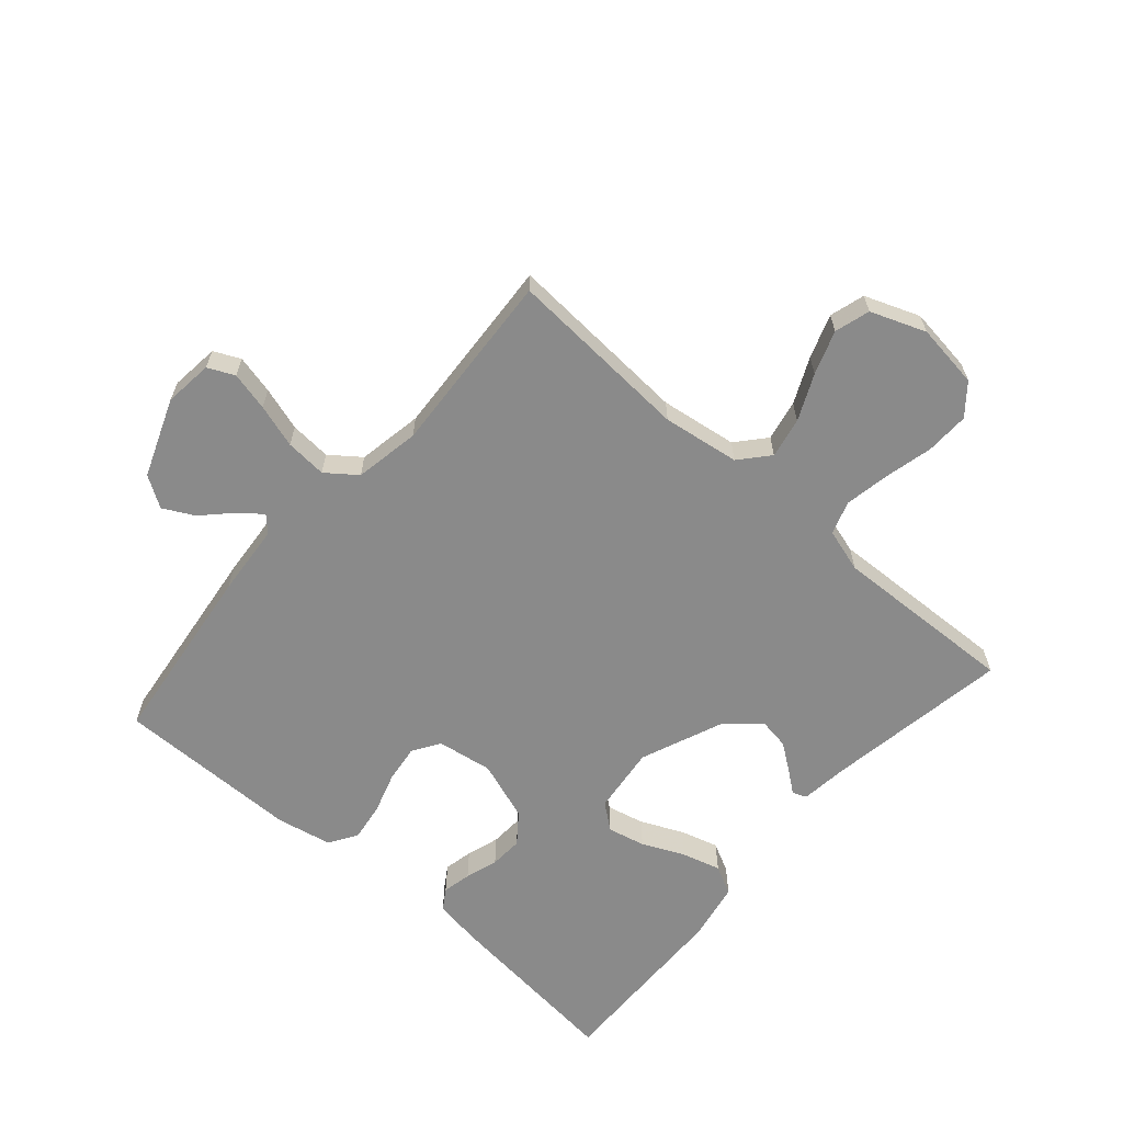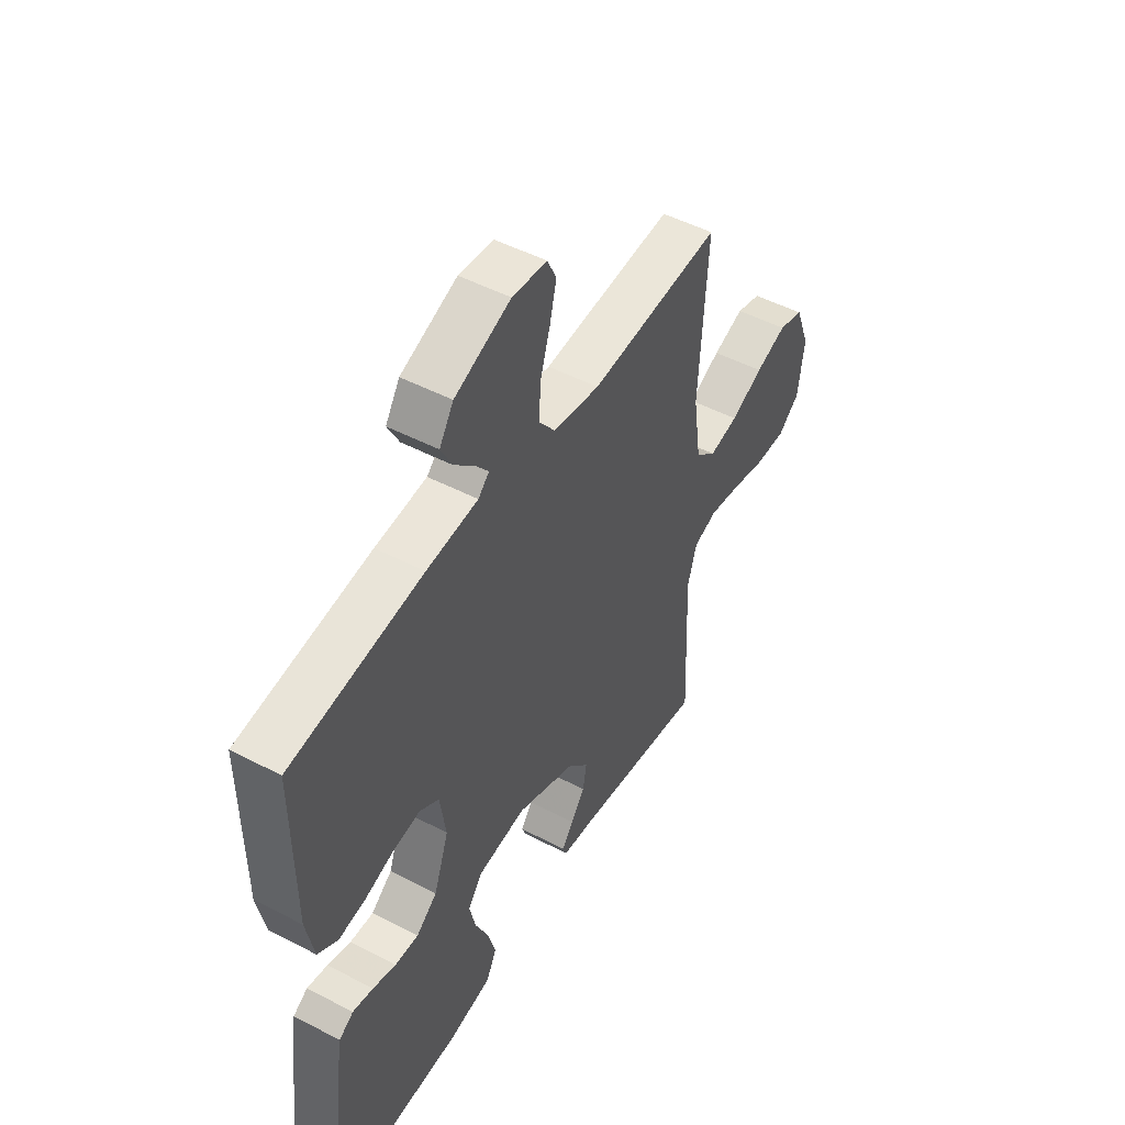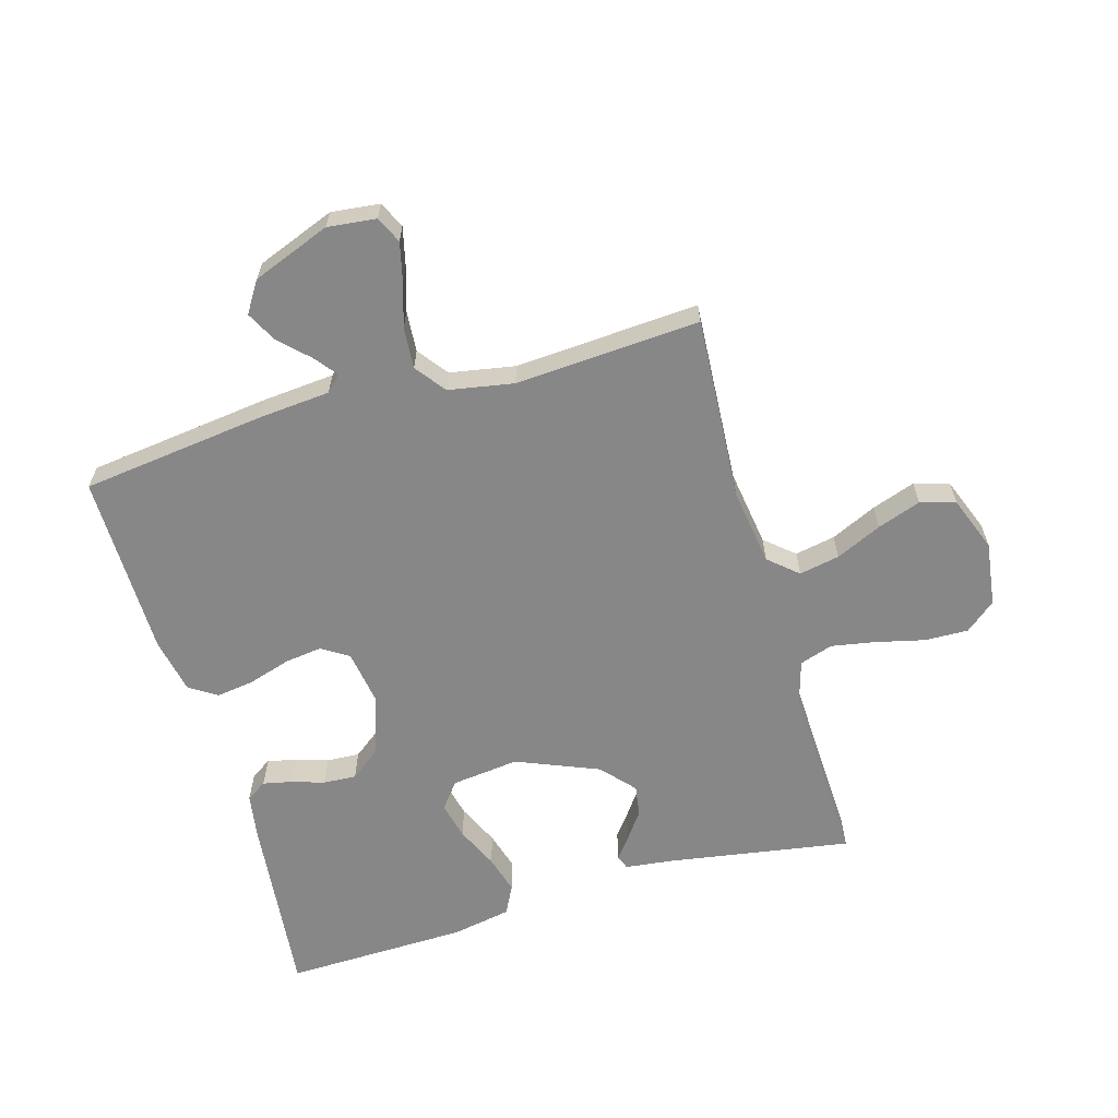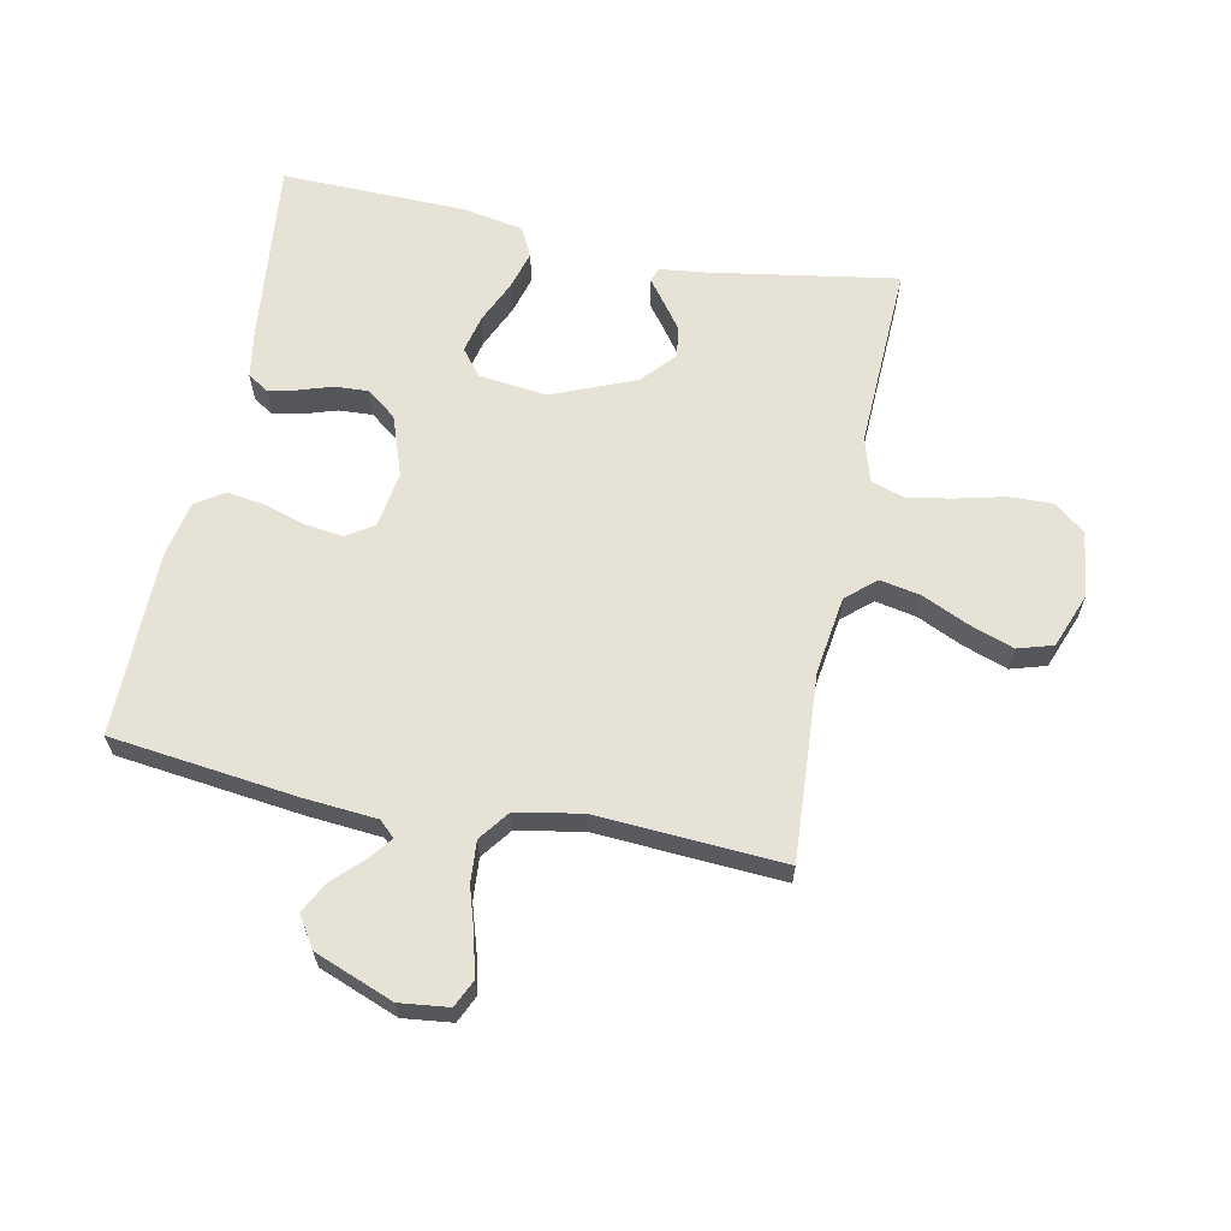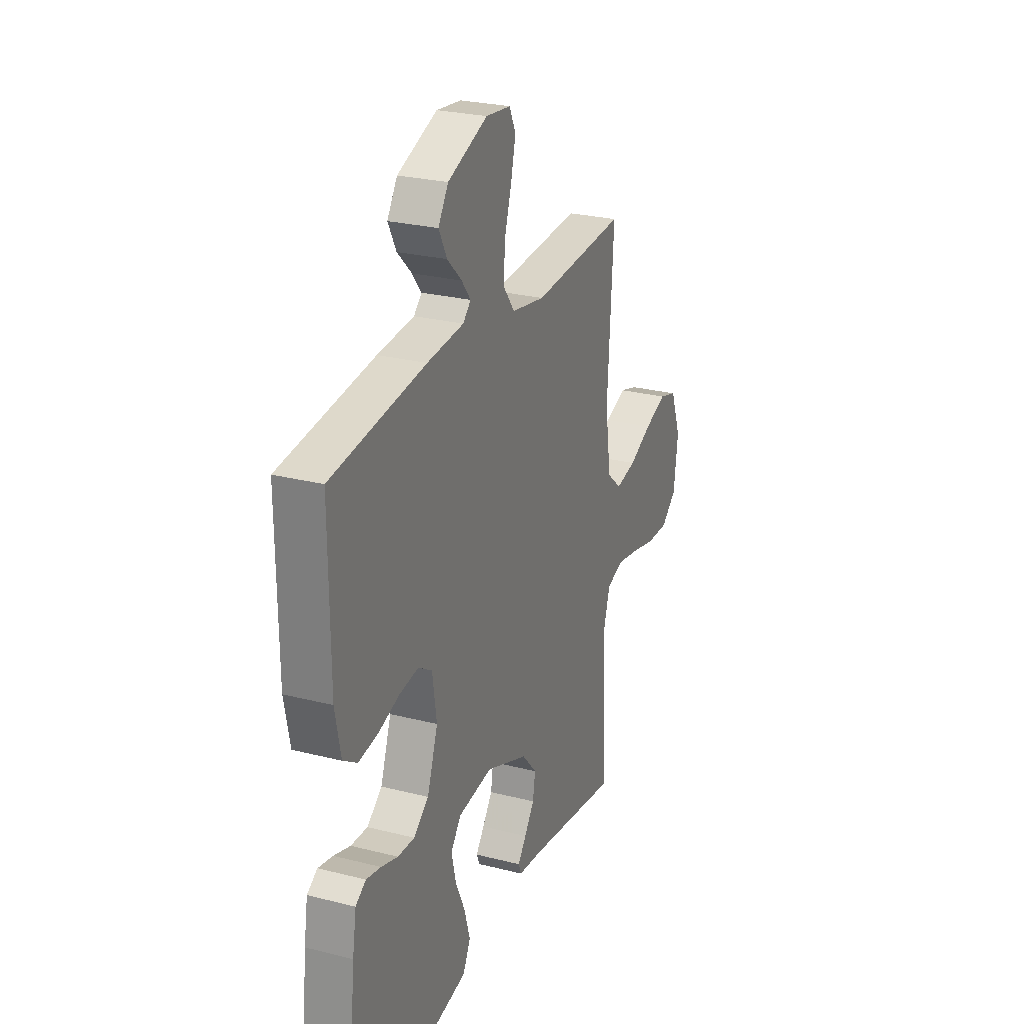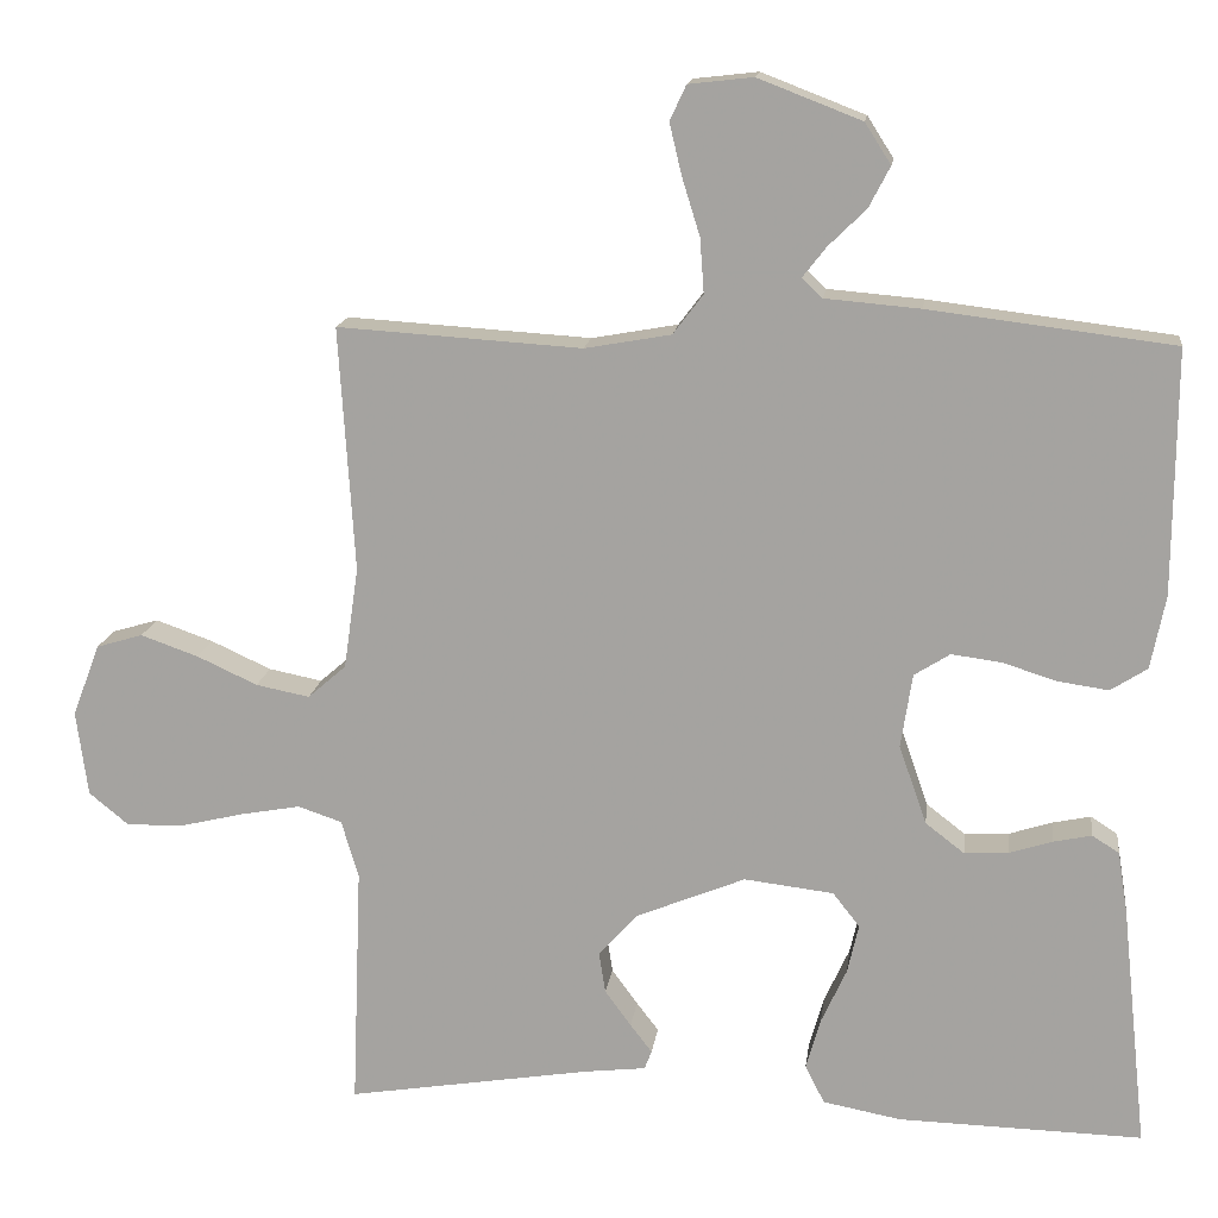
<metadata>
{"format":"obj","ext":"obj","renderer":"f3d","projection":"perspective","resolution":1024,"background":"white","views":[{"elev":-63.5,"azim":48.9,"up":"+Y"},{"elev":49.6,"azim":-60.1,"up":"+Z"},{"elev":-62.6,"azim":16.2,"up":"+Y"},{"elev":63.5,"azim":11.4,"up":"+Y"},{"elev":26.1,"azim":-68.1,"up":"+Z"},{"elev":15.4,"azim":-172.6,"up":"+Z"}]}
</metadata>
<code>
v -0.5 0.07 -0.5
v -0.468 0.07 -0.2
v -0.456 0.07 -0.125
v -0.423 0.07 -0.104
v -0.376 0.07 -0.114
v -0.323 0.07 -0.131
v -0.269 0.07 -0.134
v -0.221 0.07 -0.097
v -0.187 0.07 0
v -0.201 0.07 0.091
v -0.245 0.07 0.119
v -0.306 0.07 0.111
v -0.373 0.07 0.09
v -0.435 0.07 0.081
v -0.48 0.07 0.11
v -0.498 0.07 0.2
v -0.5 0.07 0.5
v -0.2 0.07 0.537
v -0.083 0.07 0.547
v -0.058 0.07 0.571
v -0.087 0.07 0.608
v -0.133 0.07 0.653
v -0.159 0.07 0.703
v -0.127 0.07 0.753
v 0 0.07 0.802
v 0.079 0.07 0.793
v 0.099 0.07 0.75
v 0.084 0.07 0.687
v 0.062 0.07 0.616
v 0.057 0.07 0.549
v 0.094 0.07 0.5
v 0.2 0.07 0.481
v 0.5 0.07 0.5
v 0.481 0.07 0.2
v 0.499 0.07 0.075
v 0.546 0.07 0.034
v 0.612 0.07 0.047
v 0.686 0.07 0.081
v 0.757 0.07 0.106
v 0.814 0.07 0.089
v 0.848 0.07 0
v 0.834 0.07 -0.105
v 0.785 0.07 -0.145
v 0.714 0.07 -0.143
v 0.635 0.07 -0.124
v 0.563 0.07 -0.111
v 0.509 0.07 -0.129
v 0.488 0.07 -0.2
v 0.5 0.07 -0.5
v 0.2 0.07 -0.451
v 0.124 0.07 -0.442
v 0.115 0.07 -0.419
v 0.142 0.07 -0.384
v 0.174 0.07 -0.34
v 0.182 0.07 -0.29
v 0.134 0.07 -0.236
v 0 0.07 -0.181
v -0.11 0.07 -0.194
v -0.143 0.07 -0.236
v -0.129 0.07 -0.297
v -0.098 0.07 -0.365
v -0.08 0.07 -0.428
v -0.104 0.07 -0.475
v -0.2 0.07 -0.493
v -0.5 0 -0.5
v -0.468 0 -0.2
v -0.456 0 -0.125
v -0.423 0 -0.104
v -0.376 0 -0.114
v -0.323 0 -0.131
v -0.269 0 -0.134
v -0.221 0 -0.097
v -0.187 0 0
v -0.201 0 0.091
v -0.245 0 0.119
v -0.306 0 0.111
v -0.373 0 0.09
v -0.435 0 0.081
v -0.48 0 0.11
v -0.498 0 0.2
v -0.5 0 0.5
v -0.2 0 0.537
v -0.083 0 0.547
v -0.058 0 0.571
v -0.087 0 0.608
v -0.133 0 0.653
v -0.159 0 0.703
v -0.127 0 0.753
v 0 0 0.802
v 0.079 0 0.793
v 0.099 0 0.75
v 0.084 0 0.687
v 0.062 0 0.616
v 0.057 0 0.549
v 0.094 0 0.5
v 0.2 0 0.481
v 0.5 0 0.5
v 0.481 0 0.2
v 0.499 0 0.075
v 0.546 0 0.034
v 0.612 0 0.047
v 0.686 0 0.081
v 0.757 0 0.106
v 0.814 0 0.089
v 0.848 0 0
v 0.834 0 -0.105
v 0.785 0 -0.145
v 0.714 0 -0.143
v 0.635 0 -0.124
v 0.563 0 -0.111
v 0.509 0 -0.129
v 0.488 0 -0.2
v 0.5 0 -0.5
v 0.2 0 -0.451
v 0.124 0 -0.442
v 0.115 0 -0.419
v 0.142 0 -0.384
v 0.174 0 -0.34
v 0.182 0 -0.29
v 0.134 0 -0.236
v 0 0 -0.181
v -0.11 0 -0.194
v -0.143 0 -0.236
v -0.129 0 -0.297
v -0.098 0 -0.365
v -0.08 0 -0.428
v -0.104 0 -0.475
v -0.2 0 -0.493
f 60 61 62 63
f 59 60 63 64
f 50 51 52 53
f 48 49 50 53
f 47 48 53 54
f 42 43 44 45
f 42 45 46
f 41 42 46
f 40 41 46 47
f 37 38 39 40
f 32 33 34
f 31 32 34 35
f 26 27 28 29
f 24 25 26 29
f 24 29 30
f 21 22 23 24
f 20 21 24 30
f 19 20 30 31
f 12 13 14 15
f 11 12 15 16
f 3 4 5 6
f 3 6 7
f 2 3 7
f 59 64 1 2
f 58 59 2 7
f 57 58 7 8
f 40 47 54 55
f 37 40 55 56
f 36 37 56 57
f 18 19 31 35
f 11 16 17 18
f 10 11 18 35
f 9 10 35 36
f 8 9 36 57
f 127 126 125 124
f 128 127 124 123
f 117 116 115 114
f 117 114 113 112
f 118 117 112 111
f 109 108 107 106
f 110 109 106
f 110 106 105
f 111 110 105 104
f 104 103 102 101
f 98 97 96
f 99 98 96 95
f 93 92 91 90
f 93 90 89 88
f 94 93 88
f 88 87 86 85
f 94 88 85 84
f 95 94 84 83
f 79 78 77 76
f 80 79 76 75
f 70 69 68 67
f 71 70 67
f 71 67 66
f 66 65 128 123
f 71 66 123 122
f 72 71 122 121
f 119 118 111 104
f 120 119 104 101
f 121 120 101 100
f 99 95 83 82
f 82 81 80 75
f 99 82 75 74
f 100 99 74 73
f 121 100 73 72
f 1 65 66 2
f 2 66 67 3
f 3 67 68 4
f 4 68 69 5
f 5 69 70 6
f 6 70 71 7
f 7 71 72 8
f 8 72 73 9
f 9 73 74 10
f 10 74 75 11
f 11 75 76 12
f 12 76 77 13
f 13 77 78 14
f 14 78 79 15
f 15 79 80 16
f 16 80 81 17
f 17 81 82 18
f 18 82 83 19
f 19 83 84 20
f 20 84 85 21
f 21 85 86 22
f 22 86 87 23
f 23 87 88 24
f 24 88 89 25
f 25 89 90 26
f 26 90 91 27
f 27 91 92 28
f 28 92 93 29
f 29 93 94 30
f 30 94 95 31
f 31 95 96 32
f 32 96 97 33
f 33 97 98 34
f 34 98 99 35
f 35 99 100 36
f 36 100 101 37
f 37 101 102 38
f 38 102 103 39
f 39 103 104 40
f 40 104 105 41
f 41 105 106 42
f 42 106 107 43
f 43 107 108 44
f 44 108 109 45
f 45 109 110 46
f 46 110 111 47
f 47 111 112 48
f 48 112 113 49
f 49 113 114 50
f 50 114 115 51
f 51 115 116 52
f 52 116 117 53
f 53 117 118 54
f 54 118 119 55
f 55 119 120 56
f 56 120 121 57
f 57 121 122 58
f 58 122 123 59
f 59 123 124 60
f 60 124 125 61
f 61 125 126 62
f 62 126 127 63
f 63 127 128 64
f 64 128 65 1

</code>
